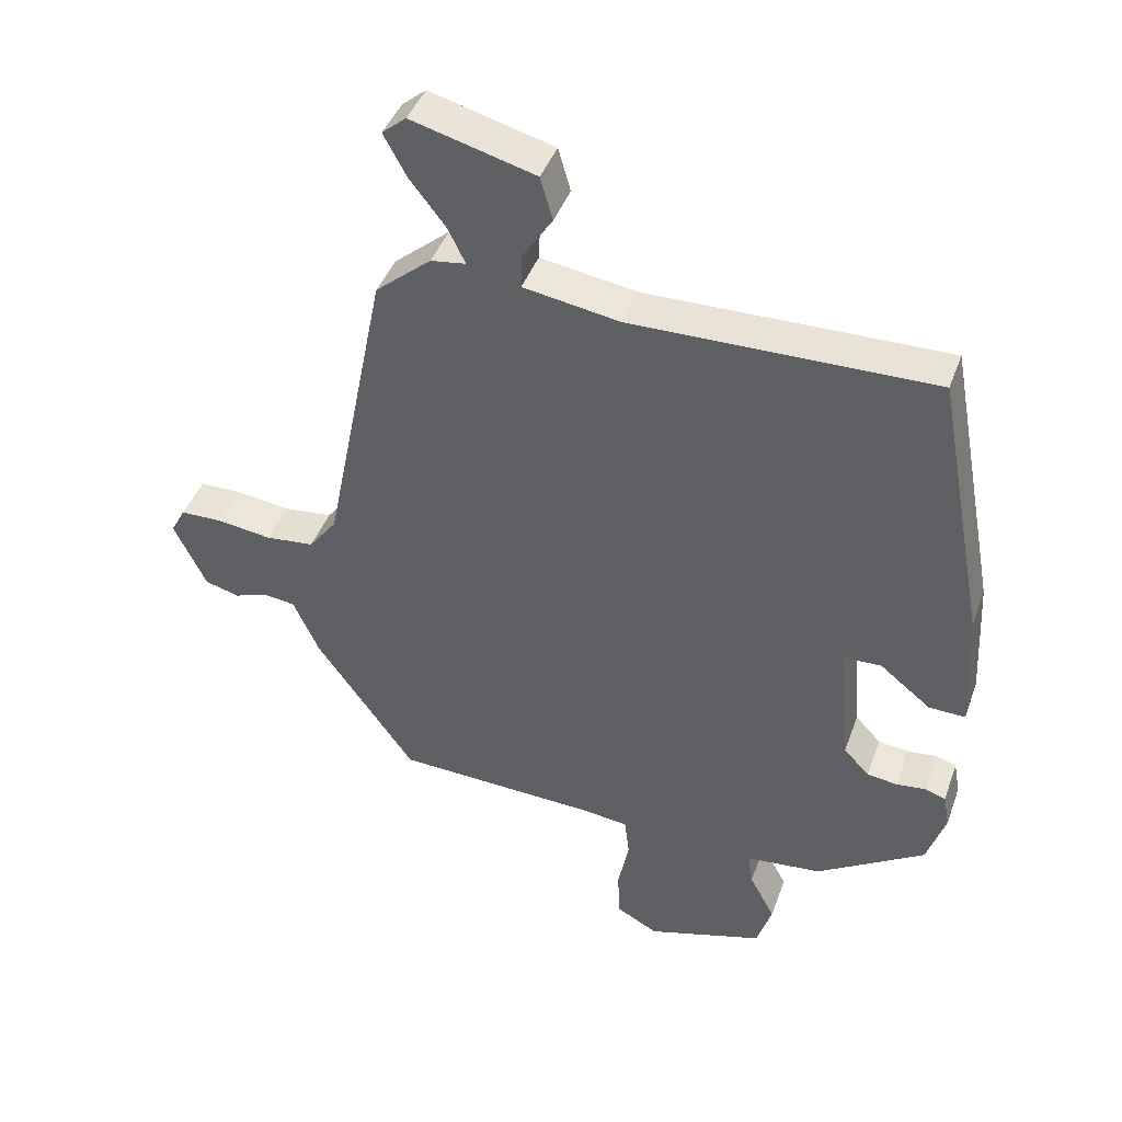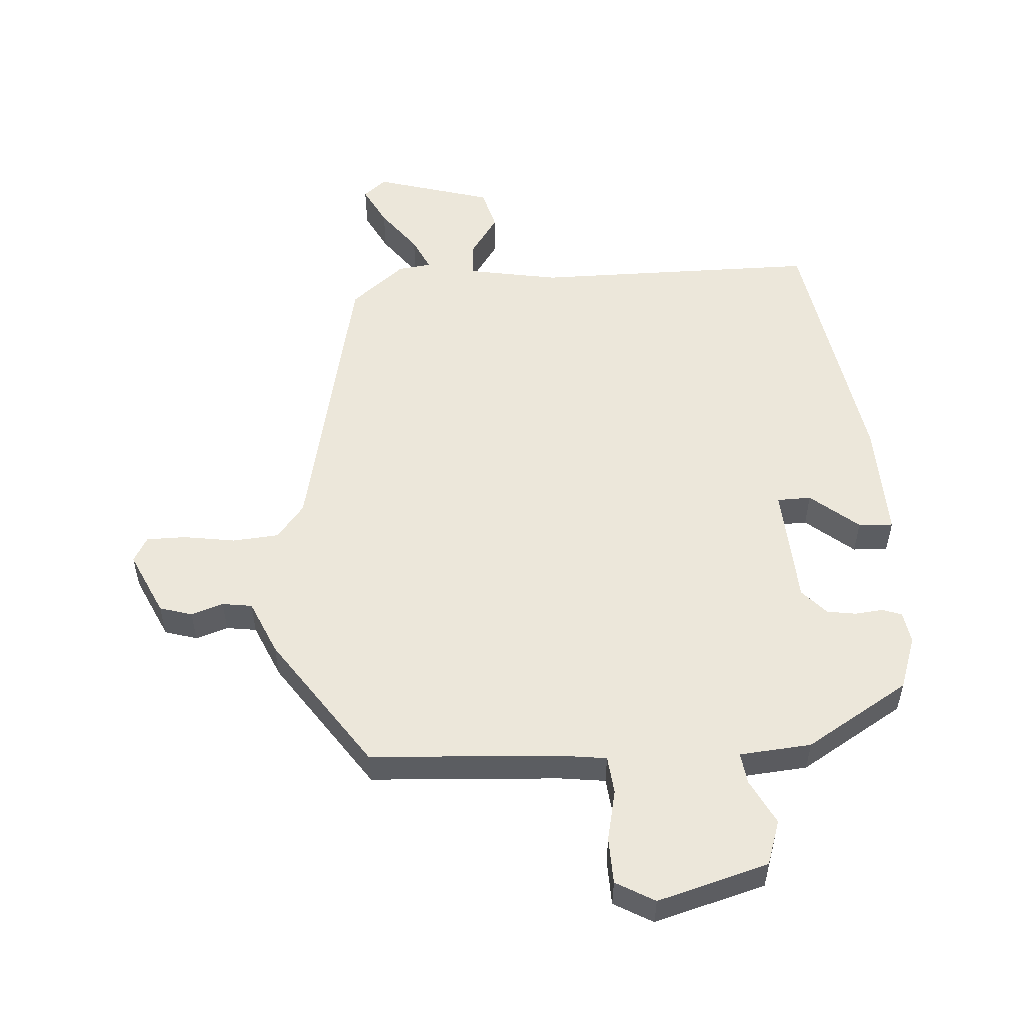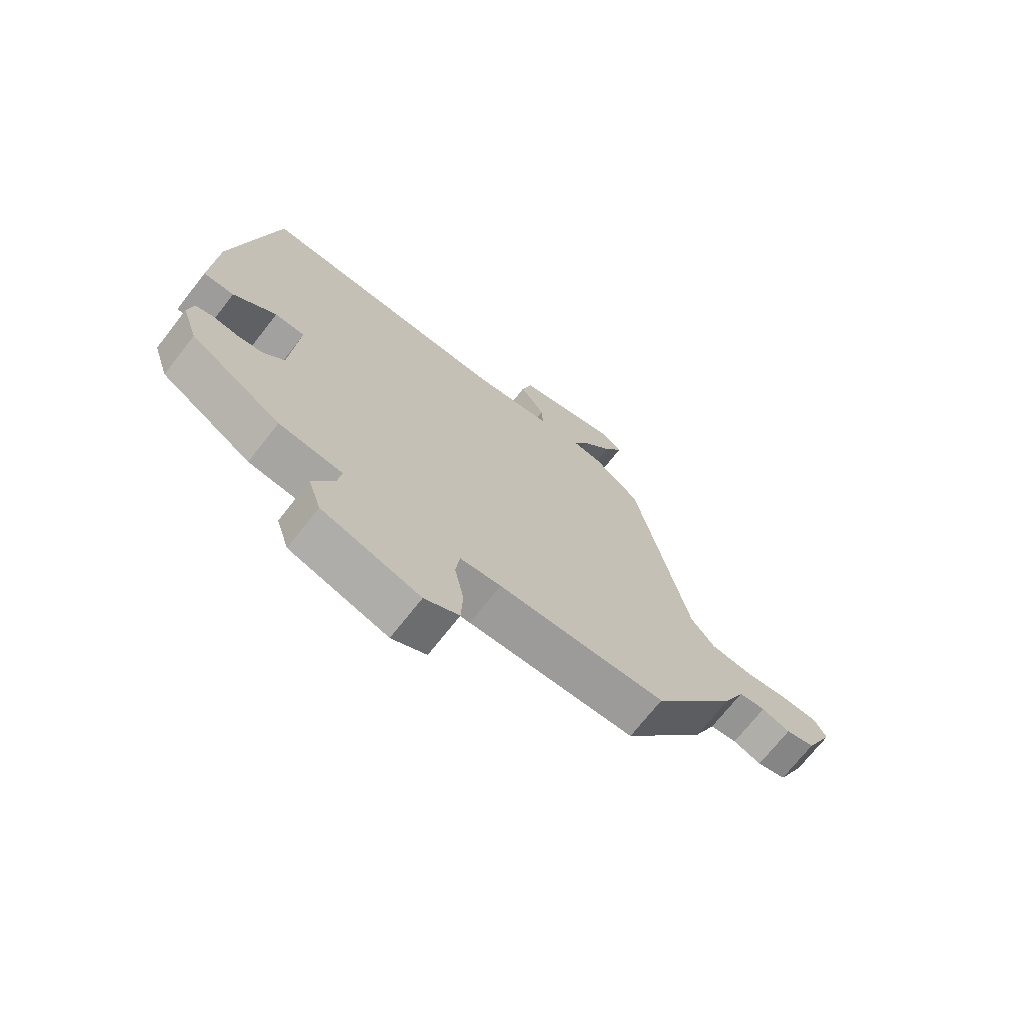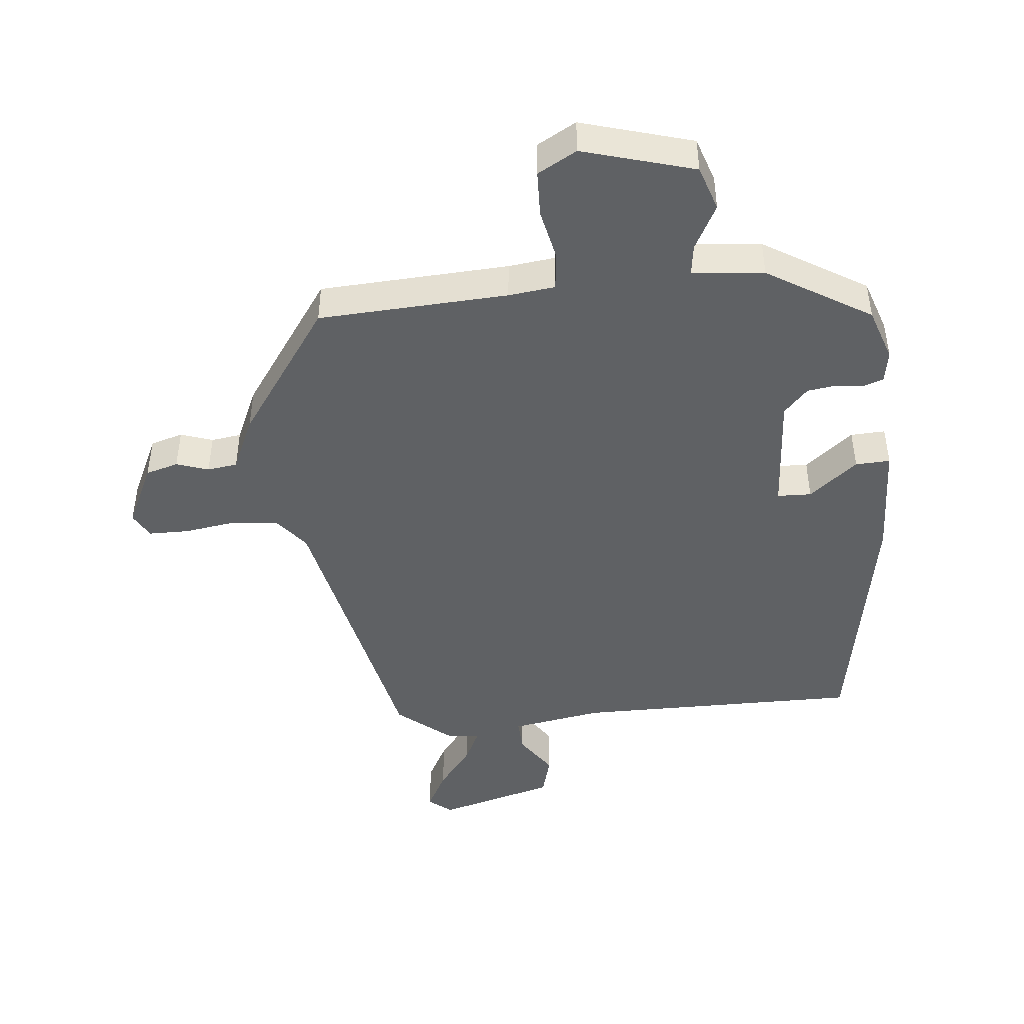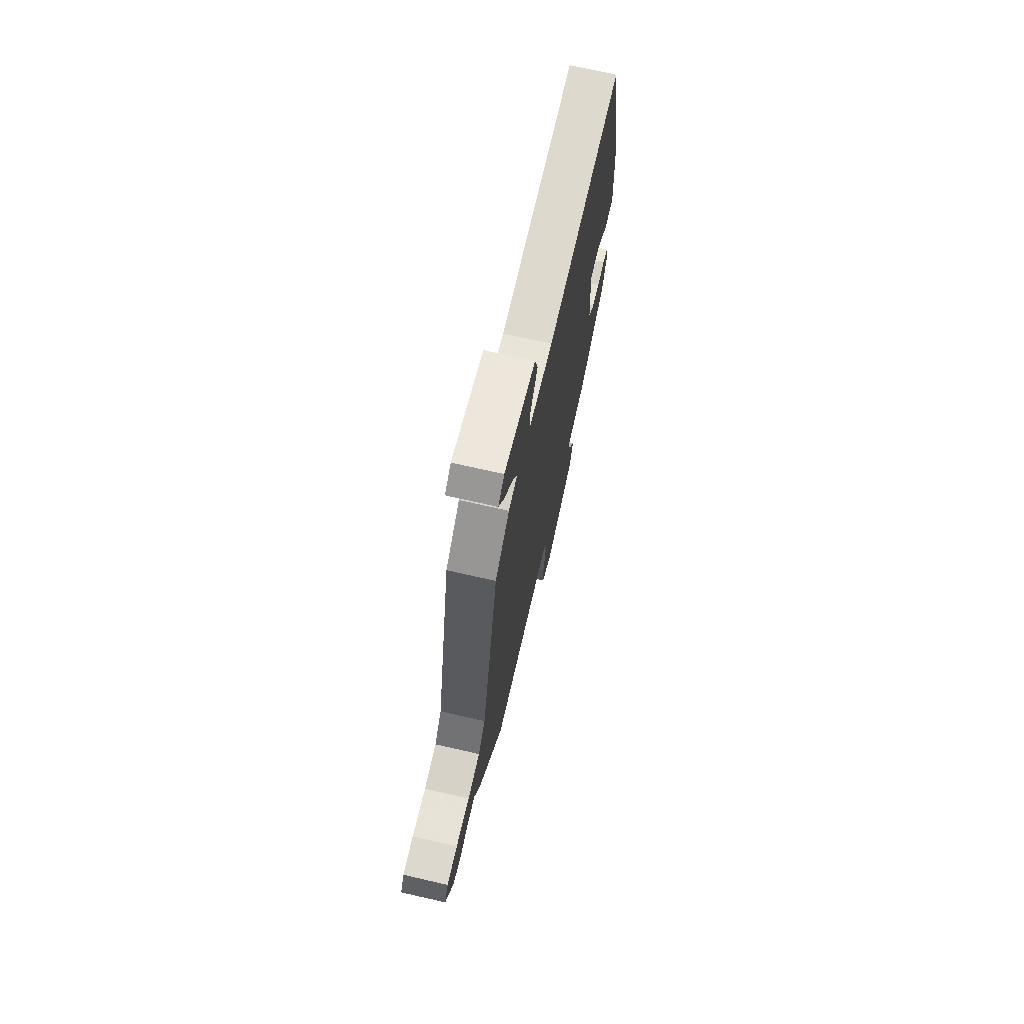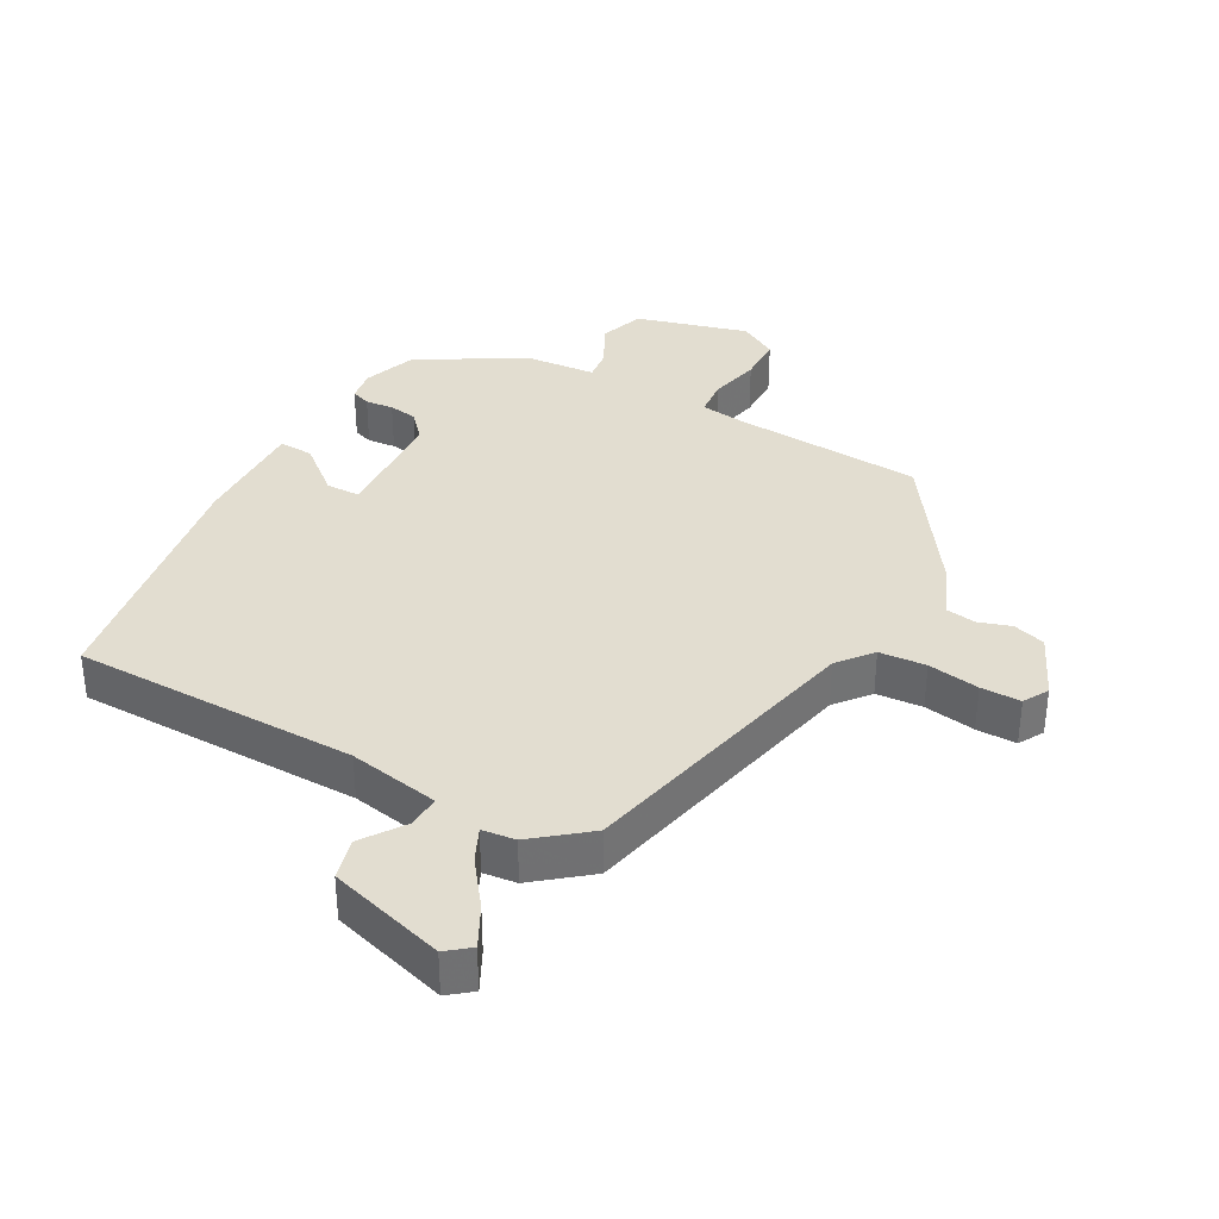
<metadata>
{"format":"obj","ext":"obj","renderer":"f3d","projection":"perspective","resolution":1024,"background":"white","views":[{"elev":42.5,"azim":-160.8,"up":"+Z"},{"elev":54.0,"azim":177.0,"up":"+Y"},{"elev":-71.2,"azim":-38.1,"up":"+Z"},{"elev":-45.5,"azim":-173.8,"up":"+Y"},{"elev":71.2,"azim":102.9,"up":"+Z"},{"elev":35.4,"azim":30.1,"up":"+Y"}]}
</metadata>
<code>
v -0.405 0.07 0.512
v 0.032 0.07 0.507
v 0.172 0.07 0.53
v 0.17 0.07 0.581
v 0.127 0.07 0.646
v 0.145 0.07 0.709
v 0.325 0.07 0.758
v 0.36 0.07 0.729
v 0.327 0.07 0.668
v 0.274 0.07 0.6
v 0.249 0.07 0.549
v 0.3 0.07 0.542
v 0.381 0.07 0.474
v 0.472 0.07 0.024
v 0.513 0.07 -0.029
v 0.584 0.07 -0.036
v 0.663 0.07 -0.025
v 0.724 0.07 -0.026
v 0.745 0.07 -0.065
v 0.698 0.07 -0.162
v 0.648 0.07 -0.176
v 0.599 0.07 -0.159
v 0.553 0.07 -0.165
v 0.515 0.07 -0.248
v 0.371 0.07 -0.45
v 0.081 0.07 -0.463
v 0.01 0.07 -0.471
v 0.003 0.07 -0.529
v 0.019 0.07 -0.608
v 0.016 0.07 -0.679
v -0.044 0.07 -0.712
v -0.214 0.07 -0.661
v -0.236 0.07 -0.592
v -0.199 0.07 -0.523
v -0.192 0.07 -0.475
v -0.302 0.07 -0.464
v -0.459 0.07 -0.366
v -0.486 0.07 -0.284
v -0.477 0.07 -0.235
v -0.447 0.07 -0.225
v -0.404 0.07 -0.23
v -0.36 0.07 -0.224
v -0.323 0.07 -0.185
v -0.309 0.07 -0.001
v -0.361 0.07 0.001
v -0.435 0.07 -0.058
v -0.488 0.07 -0.06
v -0.479 0.07 0.118
v -0.405 0 0.512
v 0.032 0 0.507
v 0.172 0 0.53
v 0.17 0 0.581
v 0.127 0 0.646
v 0.145 0 0.709
v 0.325 0 0.758
v 0.36 0 0.729
v 0.327 0 0.668
v 0.274 0 0.6
v 0.249 0 0.549
v 0.3 0 0.542
v 0.381 0 0.474
v 0.472 0 0.024
v 0.513 0 -0.029
v 0.584 0 -0.036
v 0.663 0 -0.025
v 0.724 0 -0.026
v 0.745 0 -0.065
v 0.698 0 -0.162
v 0.648 0 -0.176
v 0.599 0 -0.159
v 0.553 0 -0.165
v 0.515 0 -0.248
v 0.371 0 -0.45
v 0.081 0 -0.463
v 0.01 0 -0.471
v 0.003 0 -0.529
v 0.019 0 -0.608
v 0.016 0 -0.679
v -0.044 0 -0.712
v -0.214 0 -0.661
v -0.236 0 -0.592
v -0.199 0 -0.523
v -0.192 0 -0.475
v -0.302 0 -0.464
v -0.459 0 -0.366
v -0.486 0 -0.284
v -0.477 0 -0.235
v -0.447 0 -0.225
v -0.404 0 -0.23
v -0.36 0 -0.224
v -0.323 0 -0.185
v -0.309 0 -0.001
v -0.361 0 0.001
v -0.435 0 -0.058
v -0.488 0 -0.06
v -0.479 0 0.118
f 45 46 47 48
f 44 45 48 1
f 38 39 40 41
f 38 41 42
f 35 36 37 38
f 35 38 42
f 31 32 33 34
f 31 34 35
f 28 29 30 31
f 27 28 31 35
f 26 27 35 42
f 23 24 25 26
f 19 20 21 22
f 19 22 23
f 16 17 18 19
f 15 16 19 23
f 14 15 23 26
f 11 12 13 14
f 7 8 9 10
f 7 10 11
f 4 5 6 7
f 3 4 7 11
f 44 1 2
f 43 44 2 3
f 26 42 43
f 14 26 43
f 3 11 14 43
f 96 95 94 93
f 49 96 93 92
f 89 88 87 86
f 90 89 86
f 86 85 84 83
f 90 86 83
f 82 81 80 79
f 83 82 79
f 79 78 77 76
f 83 79 76 75
f 90 83 75 74
f 74 73 72 71
f 70 69 68 67
f 71 70 67
f 67 66 65 64
f 71 67 64 63
f 74 71 63 62
f 62 61 60 59
f 58 57 56 55
f 59 58 55
f 55 54 53 52
f 59 55 52 51
f 50 49 92
f 51 50 92 91
f 91 90 74
f 91 74 62
f 91 62 59 51
f 1 49 50 2
f 2 50 51 3
f 3 51 52 4
f 4 52 53 5
f 5 53 54 6
f 6 54 55 7
f 7 55 56 8
f 8 56 57 9
f 9 57 58 10
f 10 58 59 11
f 11 59 60 12
f 12 60 61 13
f 13 61 62 14
f 14 62 63 15
f 15 63 64 16
f 16 64 65 17
f 17 65 66 18
f 18 66 67 19
f 19 67 68 20
f 20 68 69 21
f 21 69 70 22
f 22 70 71 23
f 23 71 72 24
f 24 72 73 25
f 25 73 74 26
f 26 74 75 27
f 27 75 76 28
f 28 76 77 29
f 29 77 78 30
f 30 78 79 31
f 31 79 80 32
f 32 80 81 33
f 33 81 82 34
f 34 82 83 35
f 35 83 84 36
f 36 84 85 37
f 37 85 86 38
f 38 86 87 39
f 39 87 88 40
f 40 88 89 41
f 41 89 90 42
f 42 90 91 43
f 43 91 92 44
f 44 92 93 45
f 45 93 94 46
f 46 94 95 47
f 47 95 96 48
f 48 96 49 1

</code>
